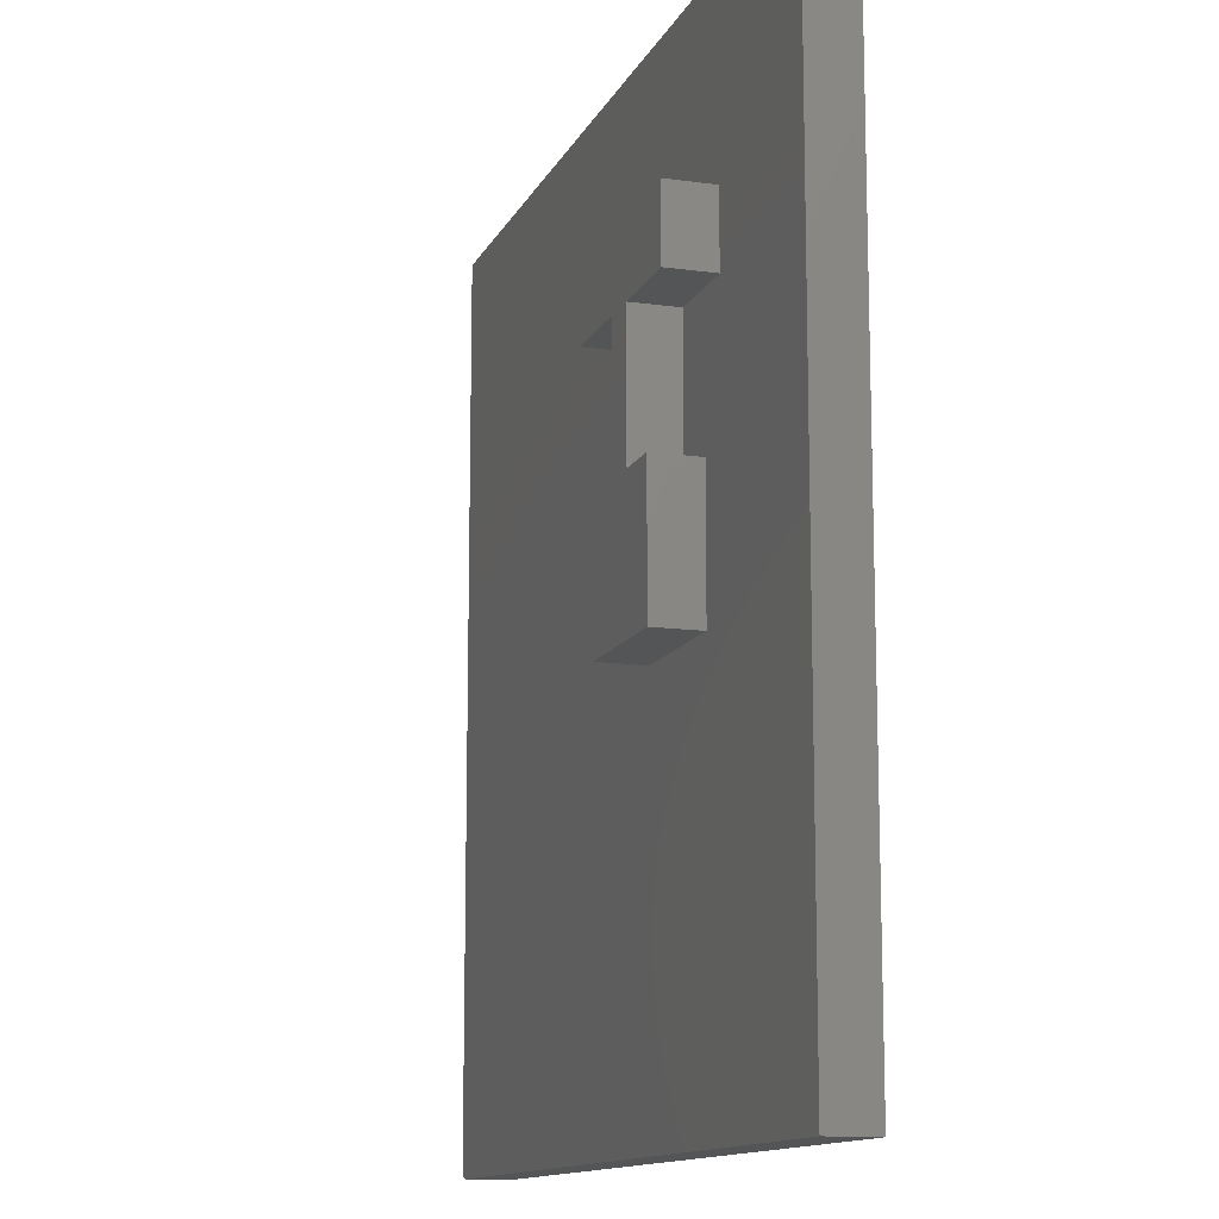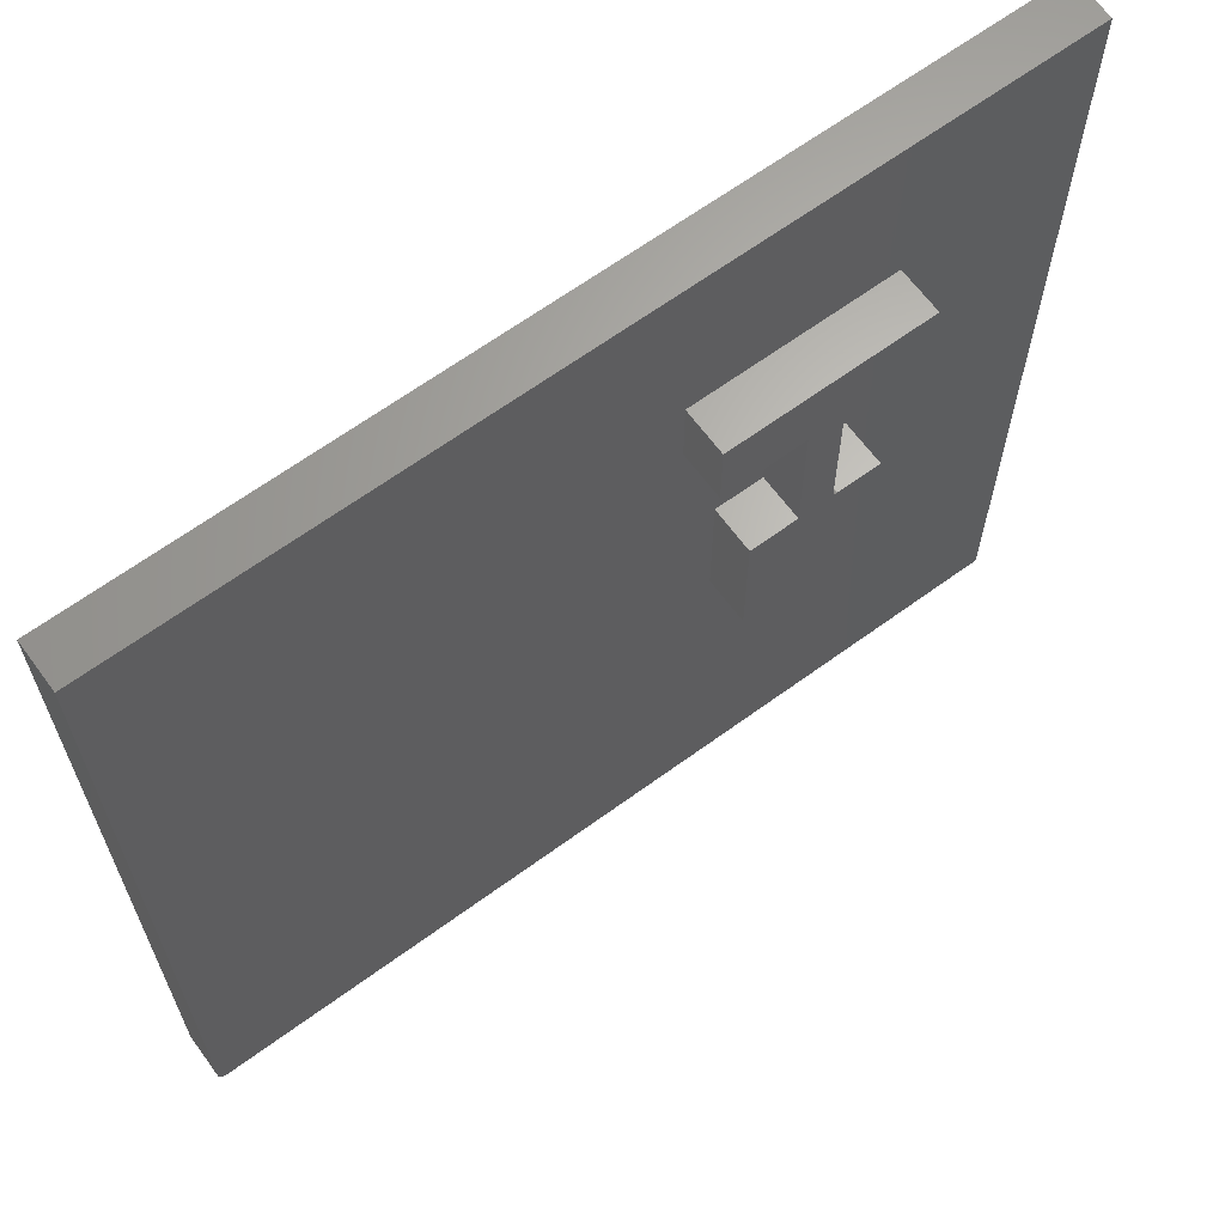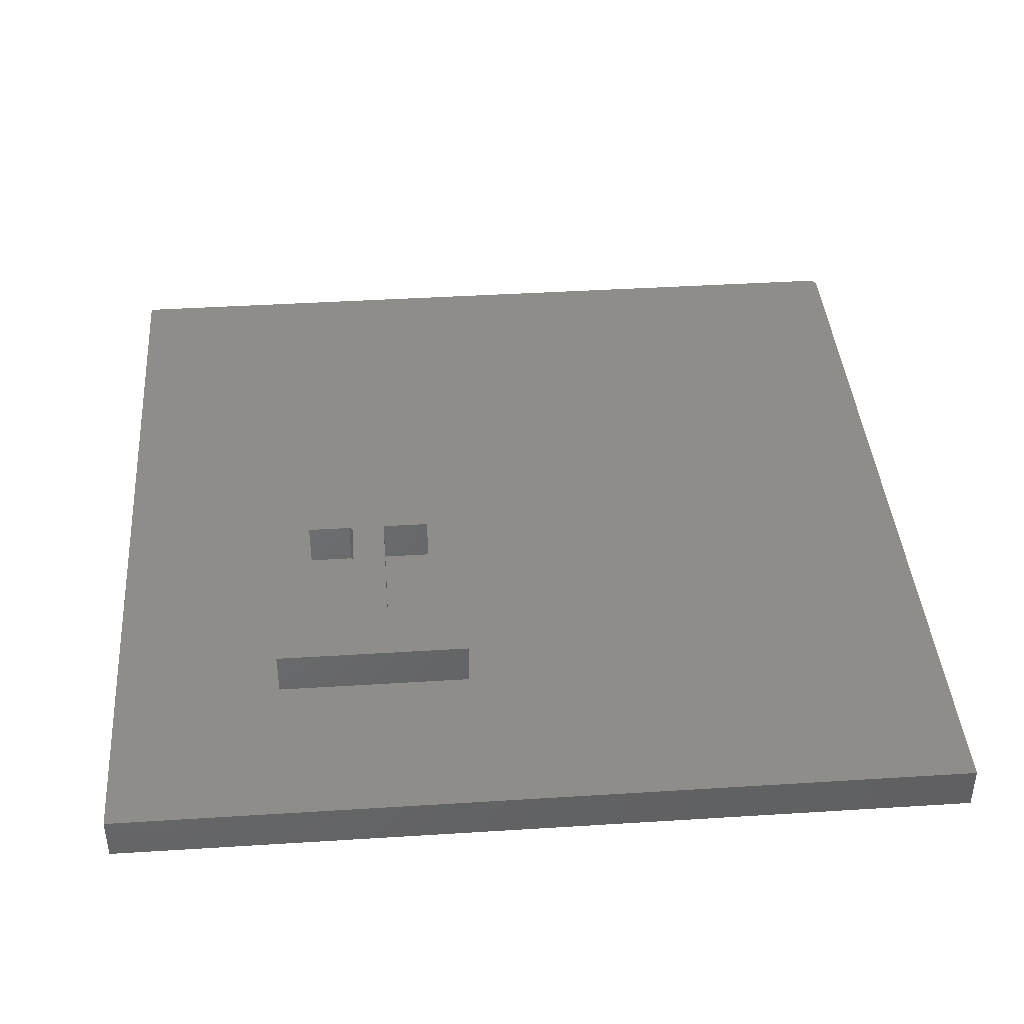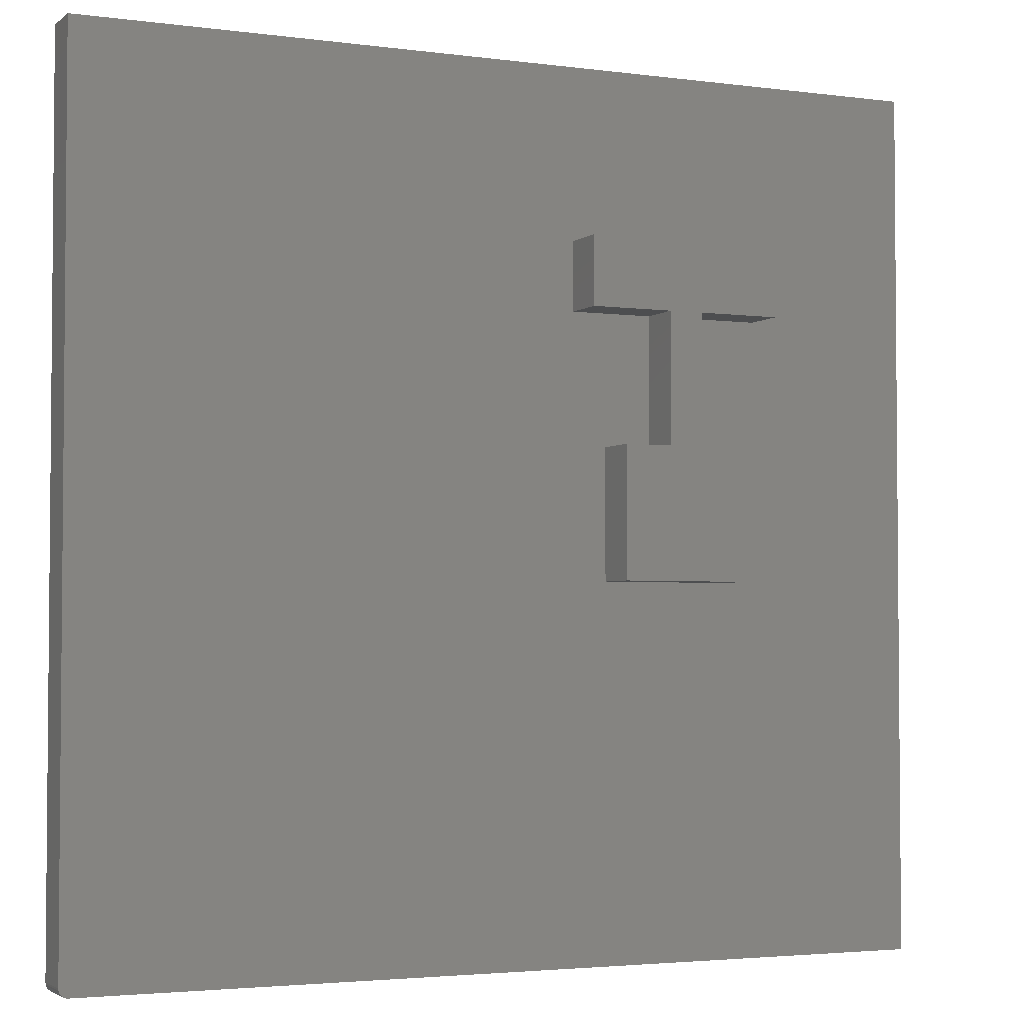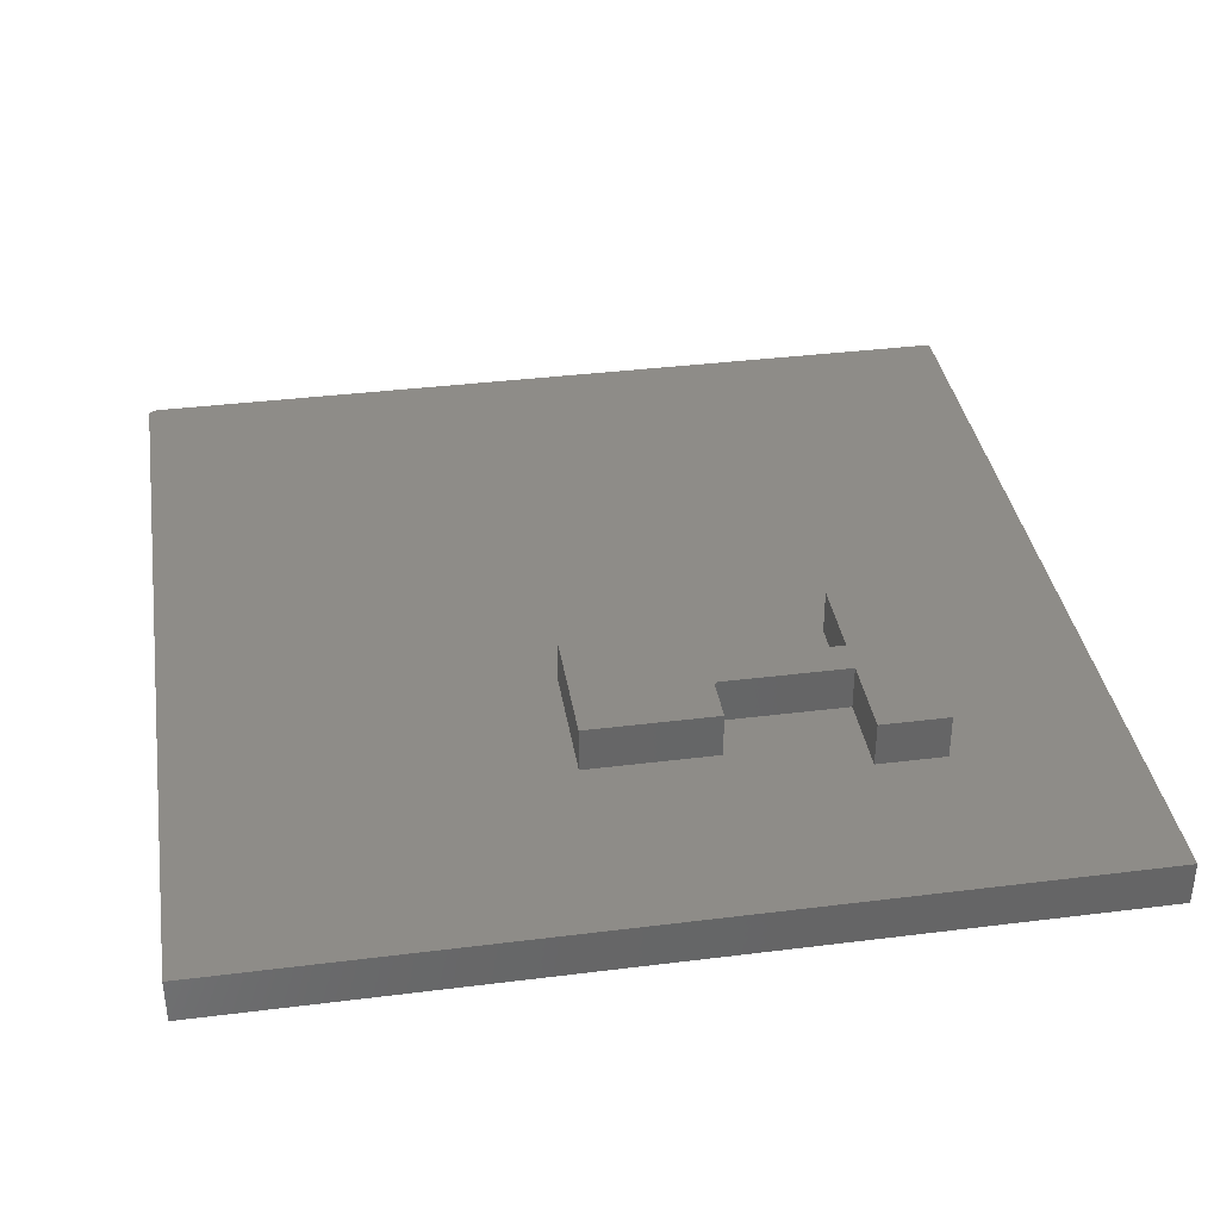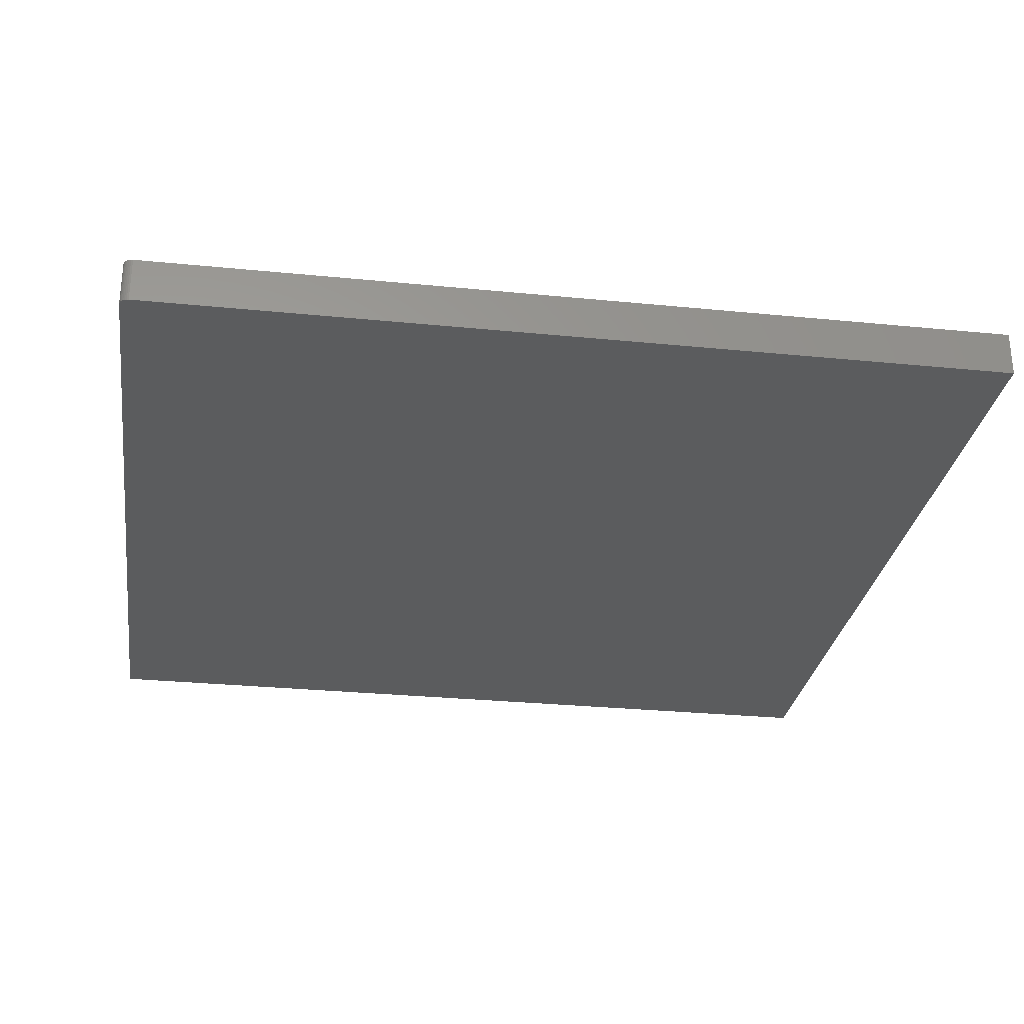
<metadata>
{"format":"stl","ext":"stl","renderer":"f3d","projection":"perspective","resolution":1024,"background":"white","views":[{"elev":-12.7,"azim":72.2,"up":"+Y"},{"elev":65.1,"azim":-36.3,"up":"+Y"},{"elev":40.9,"azim":175.6,"up":"+Z"},{"elev":-3.1,"azim":-24.6,"up":"+Y"},{"elev":36.8,"azim":80.8,"up":"+Z"},{"elev":-28.8,"azim":-8.5,"up":"+Z"}]}
</metadata>
<code>
# stl→obj: 68 verts, 132 faces
v 0.3138 0.1203 0.1562
v 0.3138 0.1203 0.07812
v 0.3138 0.3375 0.1562
v 0.3138 0.3375 0.07812
v 0.3967 0.1125 0.1562
v 0.3967 0.1125 0.07812
v 0.3216 0.1125 0.1562
v 0.3216 0.1125 0.07812
v -0.75 -0.7344 0.07812
v -0.7497 -0.7374 0.07812
v -0.7488 -0.7404 0.07812
v 0.2546 0.3375 0.07812
v 0.1717 0.1125 0.07812
v 0.2546 0.1125 0.07812
v 0.4559 0.3375 0.07812
v 0.314 0.1188 0.07812
v 0.3144 0.1173 0.07812
v 0.2546 -0.1125 0.07812
v 0.1717 -0.1125 0.07812
v 0.1125 0.3375 0.07812
v 0.1125 0.4559 0.07812
v -0.75 0.75 0.07812
v -0.7474 -0.7431 0.07812
v -0.7454 -0.7454 0.07812
v -0.7431 -0.7474 0.07812
v -0.7404 -0.7488 0.07812
v -0.7374 -0.7497 0.07812
v -0.7344 -0.75 0.07812
v 0.3138 -0.1125 0.07812
v 0.75 0.75 0.07812
v 0.4559 0.4559 0.07812
v 0.3151 0.116 0.07812
v 0.3161 0.1148 0.07812
v 0.3173 0.1138 0.07812
v 0.3186 0.1131 0.07812
v 0.3201 0.1127 0.07812
v 0.3967 -0.1125 0.07812
v 0.75 -0.75 0.07812
v 0.1717 0.1125 0.1562
v 0.1717 -0.1125 0.1562
v 0.2546 -0.1125 0.1562
v 0.3138 -0.1125 0.1562
v 0.3967 -0.1125 0.1562
v 0.2546 0.1125 0.1562
v 0.3173 0.1138 0.1562
v 0.3161 0.1148 0.1562
v 0.3151 0.116 0.1562
v 0.3144 0.1173 0.1562
v 0.314 0.1188 0.1562
v 0.2546 0.3375 0.1562
v 0.3201 0.1127 0.1562
v 0.3186 0.1131 0.1562
v 0.4559 0.4559 0.1562
v 0.1125 0.4559 0.1562
v 0.1125 0.3375 0.1562
v 0.4559 0.3375 0.1562
v -0.7488 -0.7404 0
v 0.75 -0.75 0
v -0.7344 -0.75 0
v 0.75 0.75 0
v -0.7497 -0.7374 0
v -0.75 -0.7344 0
v -0.75 0.75 0
v -0.7374 -0.7497 0
v -0.7404 -0.7488 0
v -0.7431 -0.7474 0
v -0.7454 -0.7454 0
v -0.7474 -0.7431 0
f 1 2 3
f 3 2 4
f 5 6 7
f 7 6 8
f 9 10 11
f 12 13 14
f 2 15 4
f 2 16 17
f 9 18 19
f 9 19 13
f 9 13 12
f 9 12 20
f 9 20 21
f 9 21 22
f 18 9 11
f 18 11 23
f 18 23 24
f 18 24 25
f 18 25 26
f 18 26 27
f 18 27 28
f 18 28 29
f 30 22 21
f 30 21 31
f 30 31 15
f 30 15 2
f 30 2 17
f 30 17 32
f 30 32 33
f 30 33 34
f 30 34 35
f 30 35 36
f 30 36 8
f 30 8 6
f 30 6 37
f 30 37 38
f 37 29 38
f 38 29 28
f 39 40 41
f 39 41 42
f 39 42 43
f 39 43 44
f 44 43 45
f 44 45 46
f 44 46 47
f 44 47 48
f 44 48 49
f 44 49 1
f 44 1 3
f 44 3 50
f 43 5 7
f 43 7 51
f 43 51 52
f 43 52 45
f 53 54 55
f 53 55 50
f 53 50 3
f 53 3 56
f 33 45 34
f 34 45 52
f 34 52 35
f 35 52 51
f 35 51 36
f 36 51 7
f 36 7 8
f 45 33 46
f 46 33 32
f 46 32 47
f 47 32 17
f 47 17 48
f 48 17 16
f 48 16 49
f 49 16 2
f 49 2 1
f 54 21 55
f 55 21 20
f 53 31 54
f 54 31 21
f 56 15 53
f 53 15 31
f 3 4 56
f 56 4 15
f 43 37 5
f 5 37 6
f 42 29 43
f 43 29 37
f 41 18 42
f 42 18 29
f 40 19 41
f 41 19 18
f 39 13 40
f 40 13 19
f 44 14 39
f 39 14 13
f 50 12 44
f 44 12 14
f 55 20 50
f 50 20 12
f 57 58 59
f 60 58 57
f 60 57 61
f 60 61 62
f 60 62 63
f 64 65 66
f 64 66 67
f 64 67 68
f 64 68 57
f 64 57 59
f 22 63 9
f 9 63 62
f 28 59 38
f 38 59 58
f 59 28 64
f 64 28 27
f 64 27 65
f 65 27 26
f 65 26 66
f 66 26 25
f 66 25 67
f 67 25 24
f 67 24 68
f 68 24 23
f 68 23 57
f 57 23 11
f 57 11 61
f 61 11 10
f 61 10 62
f 62 10 9
f 30 60 22
f 22 60 63
f 38 58 30
f 30 58 60

</code>
